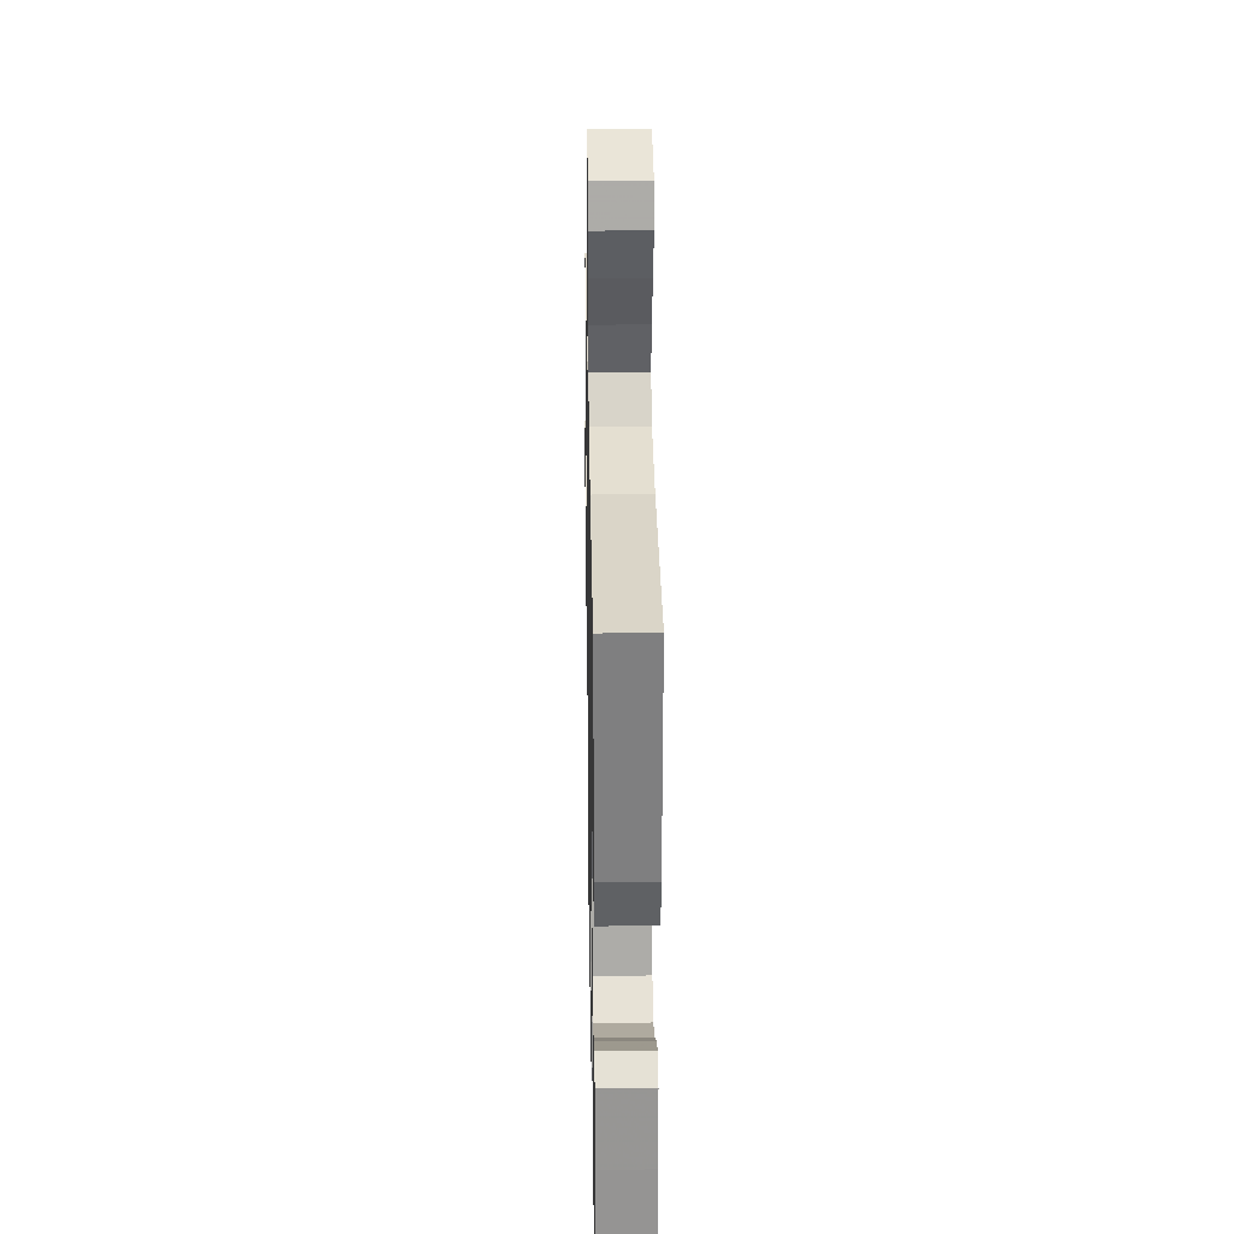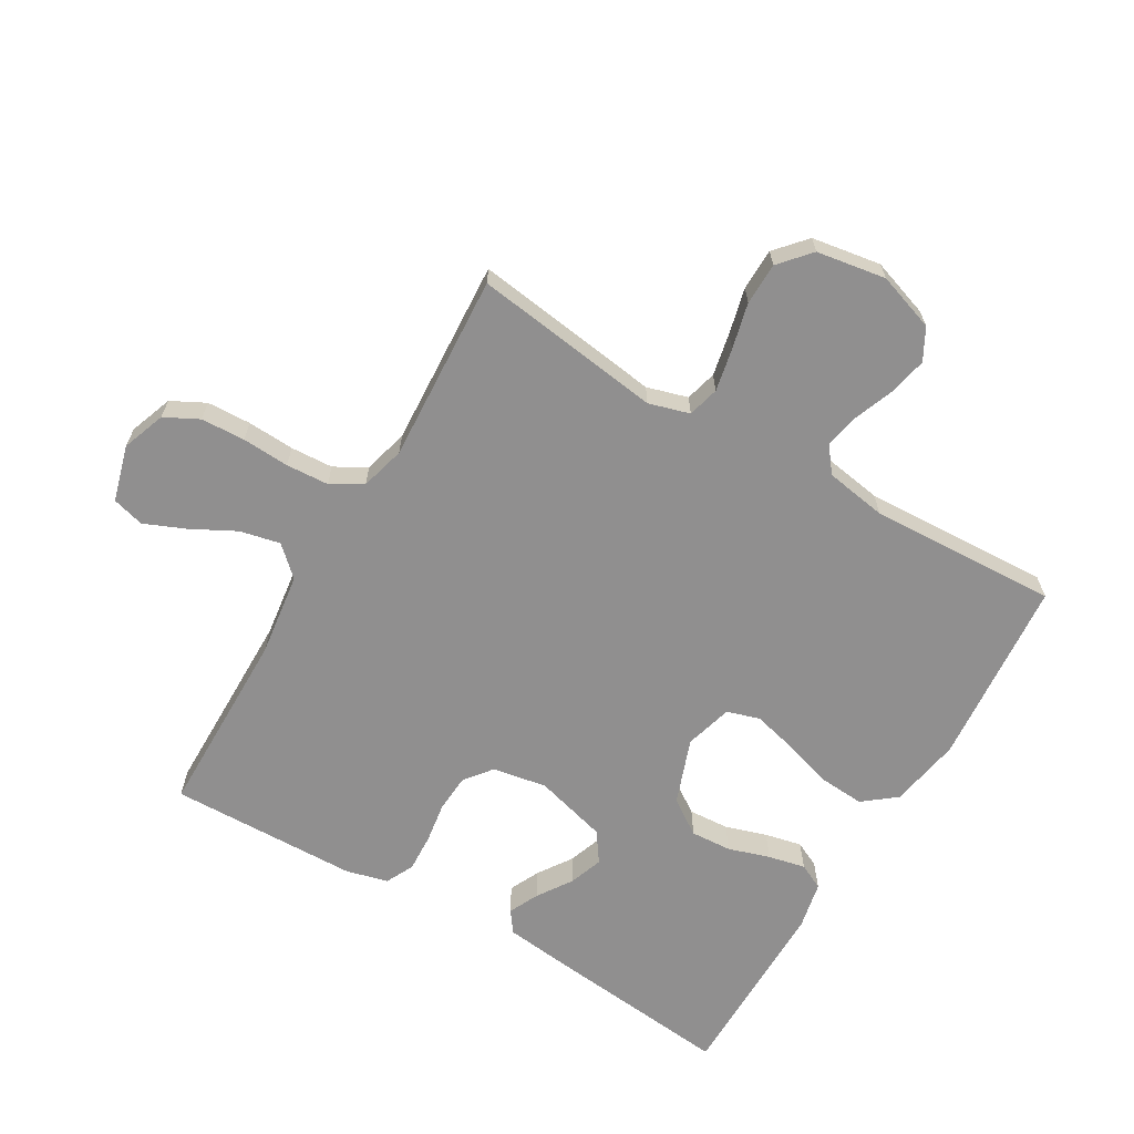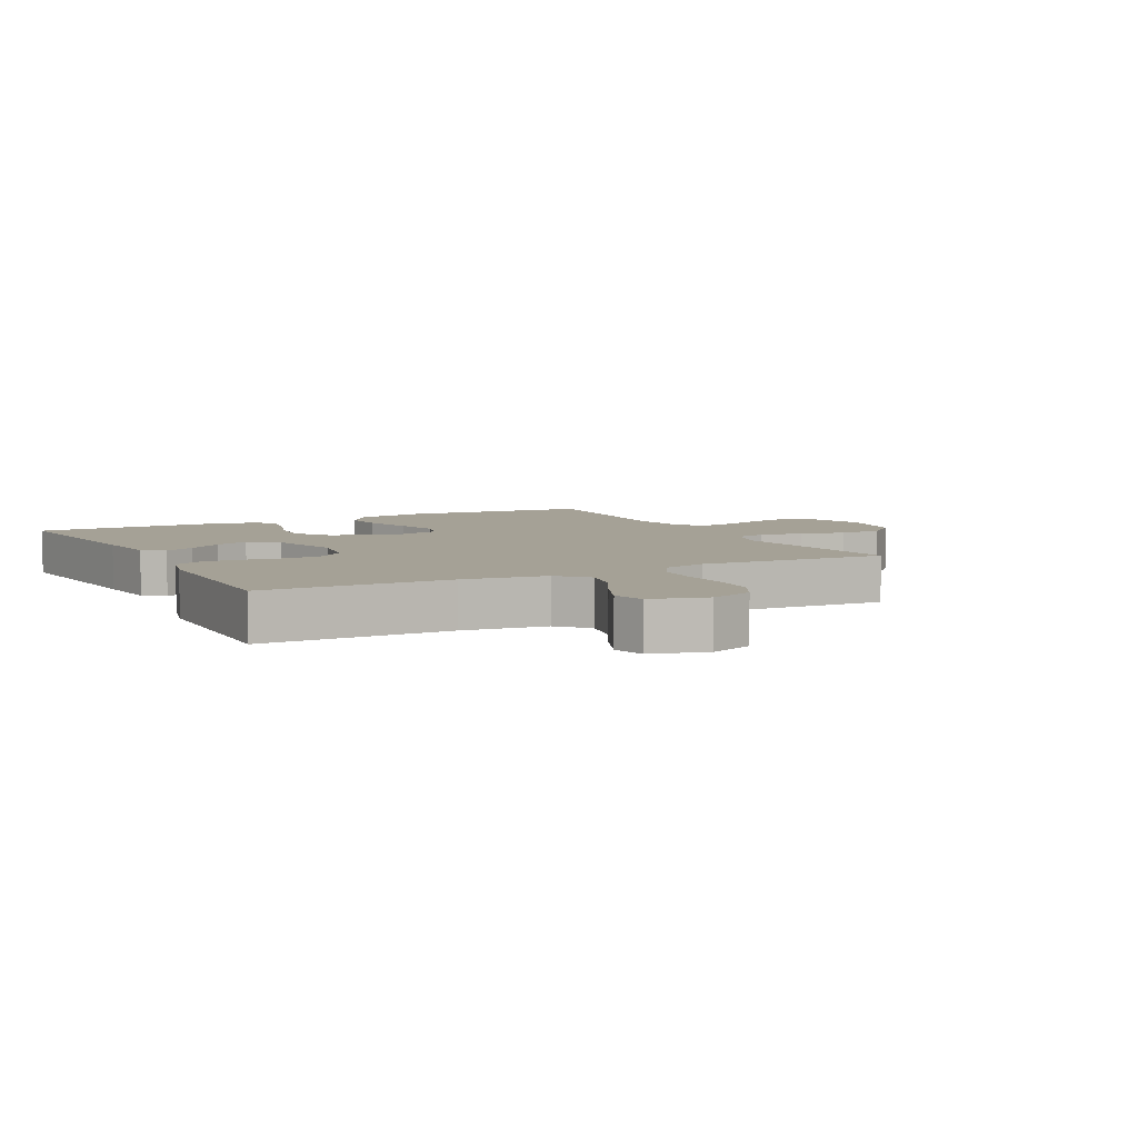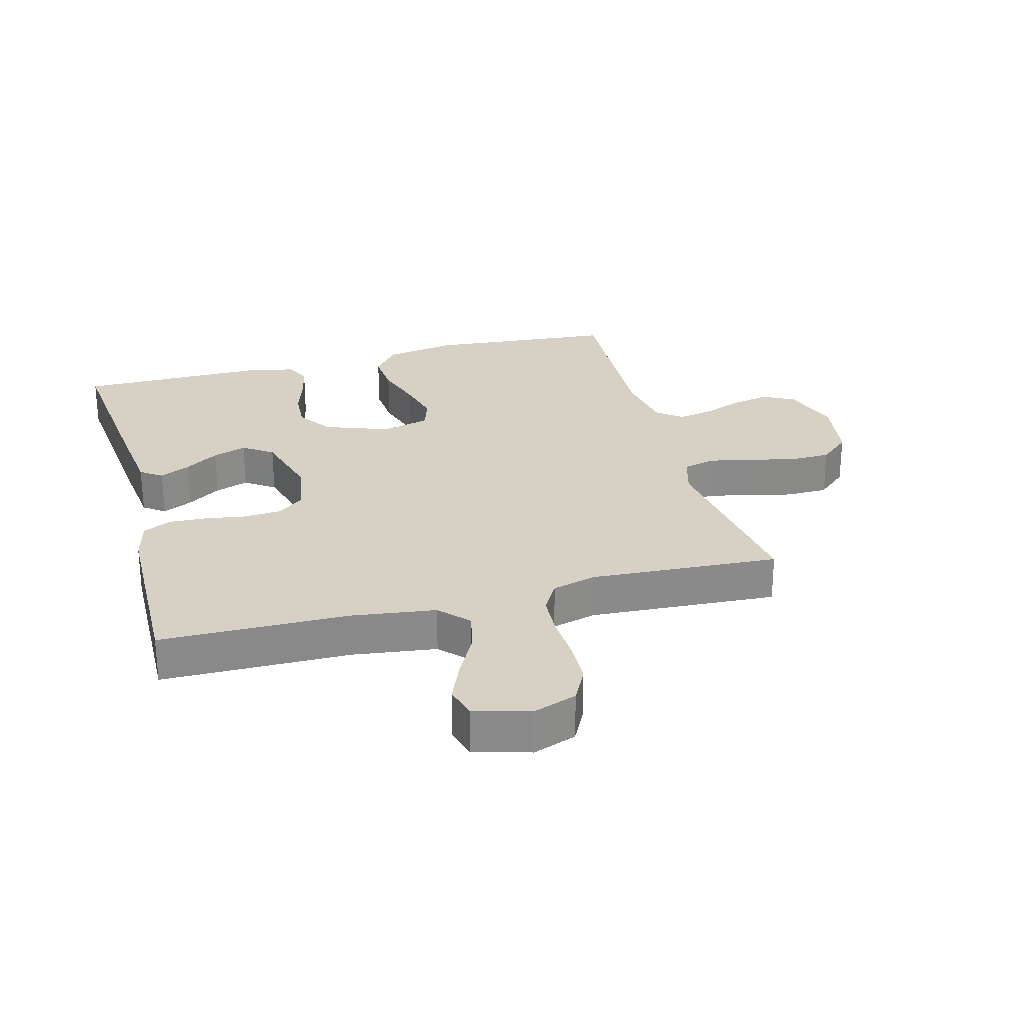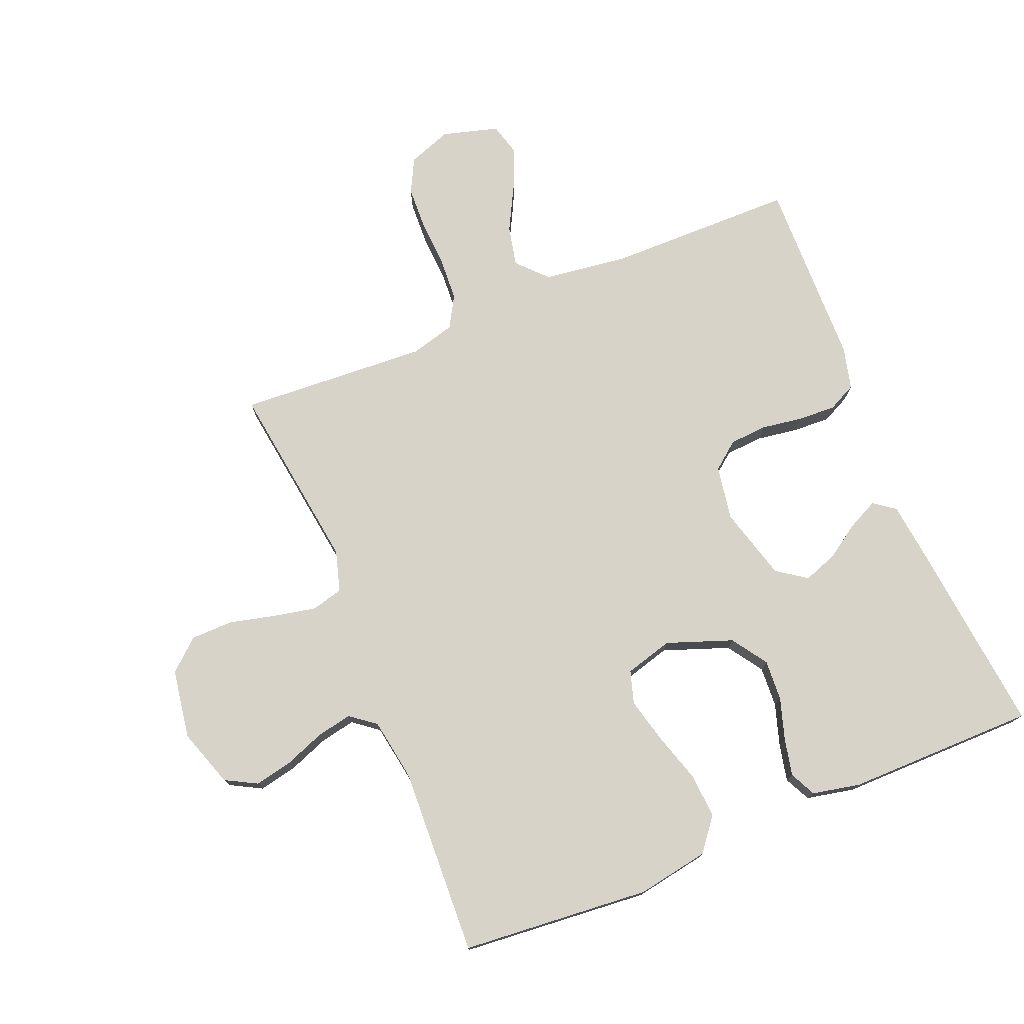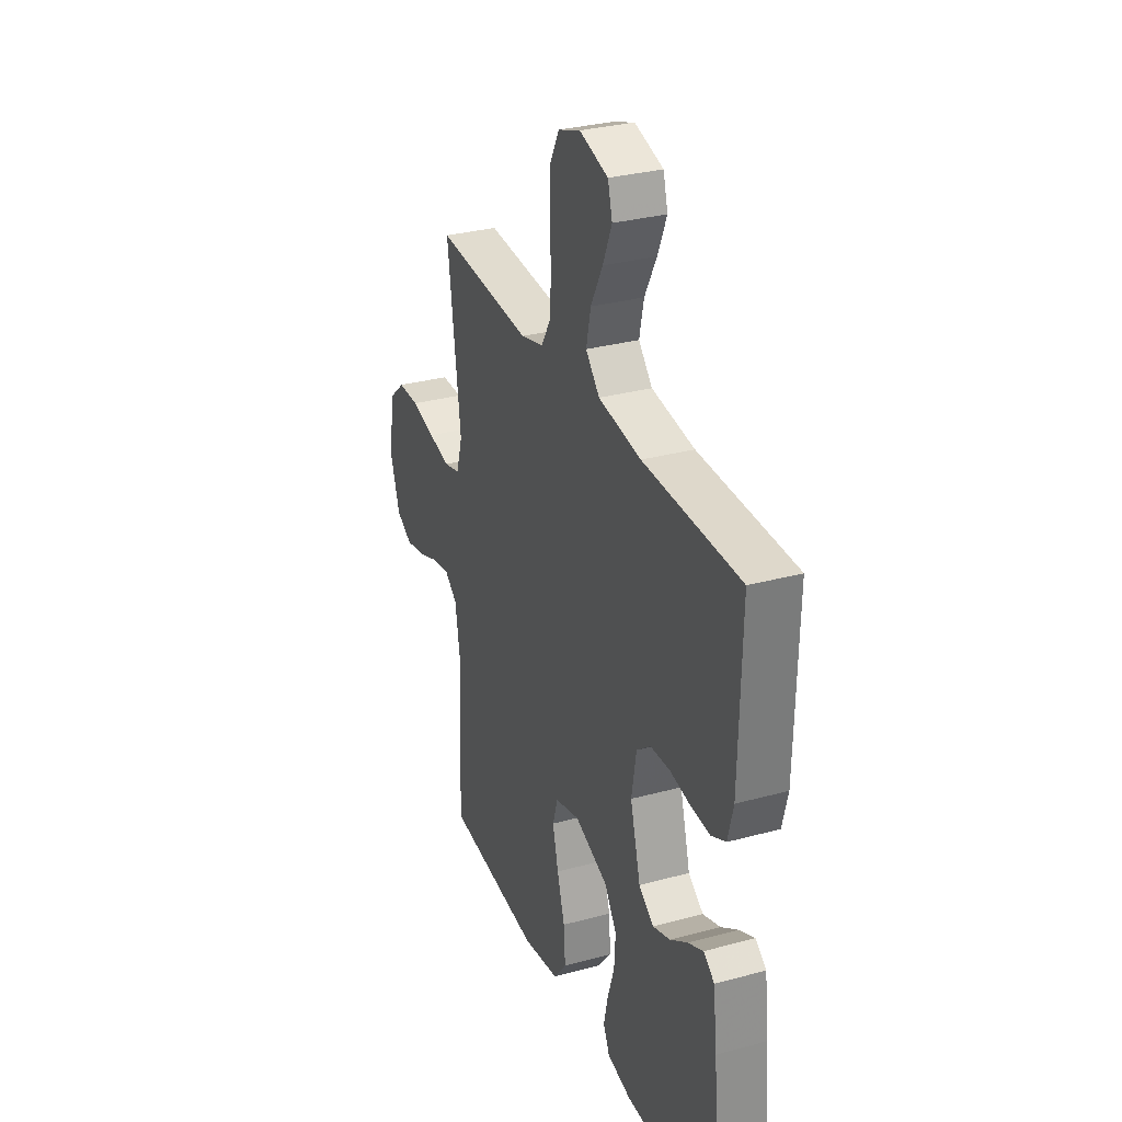
<metadata>
{"format":"obj","ext":"obj","renderer":"f3d","projection":"perspective","resolution":1024,"background":"white","views":[{"elev":28.9,"azim":-91.0,"up":"+Z"},{"elev":-65.4,"azim":59.5,"up":"+Y"},{"elev":6.0,"azim":-27.7,"up":"+Y"},{"elev":26.8,"azim":-15.1,"up":"+Y"},{"elev":75.9,"azim":157.6,"up":"+Y"},{"elev":31.0,"azim":-111.2,"up":"+Z"}]}
</metadata>
<code>
v 0.5 0.07 0.5
v 0.459 0.07 0.2
v 0.478 0.07 0.135
v 0.528 0.07 0.122
v 0.596 0.07 0.136
v 0.669 0.07 0.154
v 0.736 0.07 0.153
v 0.785 0.07 0.11
v 0.803 0.07 0
v 0.772 0.07 -0.092
v 0.722 0.07 -0.119
v 0.661 0.07 -0.106
v 0.598 0.07 -0.082
v 0.542 0.07 -0.071
v 0.502 0.07 -0.102
v 0.486 0.07 -0.2
v 0.5 0.07 -0.5
v 0.2 0.07 -0.526
v 0.086 0.07 -0.506
v 0.045 0.07 -0.454
v 0.05 0.07 -0.383
v 0.074 0.07 -0.305
v 0.092 0.07 -0.233
v 0.076 0.07 -0.181
v 0 0.07 -0.16
v -0.104 0.07 -0.198
v -0.142 0.07 -0.254
v -0.138 0.07 -0.319
v -0.117 0.07 -0.385
v -0.104 0.07 -0.444
v -0.124 0.07 -0.485
v -0.2 0.07 -0.501
v -0.5 0.07 -0.5
v -0.469 0.07 -0.2
v -0.457 0.07 -0.096
v -0.423 0.07 -0.071
v -0.375 0.07 -0.094
v -0.321 0.07 -0.13
v -0.267 0.07 -0.149
v -0.22 0.07 -0.116
v -0.188 0.07 0
v -0.203 0.07 0.086
v -0.246 0.07 0.12
v -0.306 0.07 0.124
v -0.371 0.07 0.114
v -0.431 0.07 0.111
v -0.476 0.07 0.133
v -0.493 0.07 0.2
v -0.5 0.07 0.5
v -0.2 0.07 0.503
v -0.067 0.07 0.521
v -0.024 0.07 0.567
v -0.038 0.07 0.631
v -0.075 0.07 0.701
v -0.103 0.07 0.767
v -0.089 0.07 0.818
v 0 0.07 0.843
v 0.069 0.07 0.818
v 0.097 0.07 0.764
v 0.1 0.07 0.694
v 0.096 0.07 0.619
v 0.1 0.07 0.551
v 0.129 0.07 0.501
v 0.2 0.07 0.482
v 0.5 0 0.5
v 0.459 0 0.2
v 0.478 0 0.135
v 0.528 0 0.122
v 0.596 0 0.136
v 0.669 0 0.154
v 0.736 0 0.153
v 0.785 0 0.11
v 0.803 0 0
v 0.772 0 -0.092
v 0.722 0 -0.119
v 0.661 0 -0.106
v 0.598 0 -0.082
v 0.542 0 -0.071
v 0.502 0 -0.102
v 0.486 0 -0.2
v 0.5 0 -0.5
v 0.2 0 -0.526
v 0.086 0 -0.506
v 0.045 0 -0.454
v 0.05 0 -0.383
v 0.074 0 -0.305
v 0.092 0 -0.233
v 0.076 0 -0.181
v 0 0 -0.16
v -0.104 0 -0.198
v -0.142 0 -0.254
v -0.138 0 -0.319
v -0.117 0 -0.385
v -0.104 0 -0.444
v -0.124 0 -0.485
v -0.2 0 -0.501
v -0.5 0 -0.5
v -0.469 0 -0.2
v -0.457 0 -0.096
v -0.423 0 -0.071
v -0.375 0 -0.094
v -0.321 0 -0.13
v -0.267 0 -0.149
v -0.22 0 -0.116
v -0.188 0 0
v -0.203 0 0.086
v -0.246 0 0.12
v -0.306 0 0.124
v -0.371 0 0.114
v -0.431 0 0.111
v -0.476 0 0.133
v -0.493 0 0.2
v -0.5 0 0.5
v -0.2 0 0.503
v -0.067 0 0.521
v -0.024 0 0.567
v -0.038 0 0.631
v -0.075 0 0.701
v -0.103 0 0.767
v -0.089 0 0.818
v 0 0 0.843
v 0.069 0 0.818
v 0.097 0 0.764
v 0.1 0 0.694
v 0.096 0 0.619
v 0.1 0 0.551
v 0.129 0 0.501
v 0.2 0 0.482
f 58 59 60 61
f 58 61 62
f 57 58 62
f 56 57 62
f 53 54 55 56
f 53 56 62 63
f 47 48 49 50
f 47 50 51
f 44 45 46 47
f 44 47 51
f 43 44 51 52
f 35 36 37 38
f 35 38 39
f 34 35 39
f 33 34 39
f 32 33 39 40
f 28 29 30 31
f 28 31 32 40
f 19 20 21 22
f 19 22 23
f 16 17 18 19
f 15 16 19 23
f 14 15 23 24
f 10 11 12 13
f 10 13 14
f 9 10 14
f 5 6 7 8
f 4 5 8 9
f 3 4 9 14
f 64 1 2
f 63 64 2 3
f 52 53 63 3
f 42 43 52 3
f 27 28 40 41
f 26 27 41 42
f 25 26 42 3
f 3 14 24 25
f 125 124 123 122
f 126 125 122
f 126 122 121
f 126 121 120
f 120 119 118 117
f 127 126 120 117
f 114 113 112 111
f 115 114 111
f 111 110 109 108
f 115 111 108
f 116 115 108 107
f 102 101 100 99
f 103 102 99
f 103 99 98
f 103 98 97
f 104 103 97 96
f 95 94 93 92
f 104 96 95 92
f 86 85 84 83
f 87 86 83
f 83 82 81 80
f 87 83 80 79
f 88 87 79 78
f 77 76 75 74
f 78 77 74
f 78 74 73
f 72 71 70 69
f 73 72 69 68
f 78 73 68 67
f 66 65 128
f 67 66 128 127
f 67 127 117 116
f 67 116 107 106
f 105 104 92 91
f 106 105 91 90
f 67 106 90 89
f 89 88 78 67
f 1 65 66 2
f 2 66 67 3
f 3 67 68 4
f 4 68 69 5
f 5 69 70 6
f 6 70 71 7
f 7 71 72 8
f 8 72 73 9
f 9 73 74 10
f 10 74 75 11
f 11 75 76 12
f 12 76 77 13
f 13 77 78 14
f 14 78 79 15
f 15 79 80 16
f 16 80 81 17
f 17 81 82 18
f 18 82 83 19
f 19 83 84 20
f 20 84 85 21
f 21 85 86 22
f 22 86 87 23
f 23 87 88 24
f 24 88 89 25
f 25 89 90 26
f 26 90 91 27
f 27 91 92 28
f 28 92 93 29
f 29 93 94 30
f 30 94 95 31
f 31 95 96 32
f 32 96 97 33
f 33 97 98 34
f 34 98 99 35
f 35 99 100 36
f 36 100 101 37
f 37 101 102 38
f 38 102 103 39
f 39 103 104 40
f 40 104 105 41
f 41 105 106 42
f 42 106 107 43
f 43 107 108 44
f 44 108 109 45
f 45 109 110 46
f 46 110 111 47
f 47 111 112 48
f 48 112 113 49
f 49 113 114 50
f 50 114 115 51
f 51 115 116 52
f 52 116 117 53
f 53 117 118 54
f 54 118 119 55
f 55 119 120 56
f 56 120 121 57
f 57 121 122 58
f 58 122 123 59
f 59 123 124 60
f 60 124 125 61
f 61 125 126 62
f 62 126 127 63
f 63 127 128 64
f 64 128 65 1

</code>
